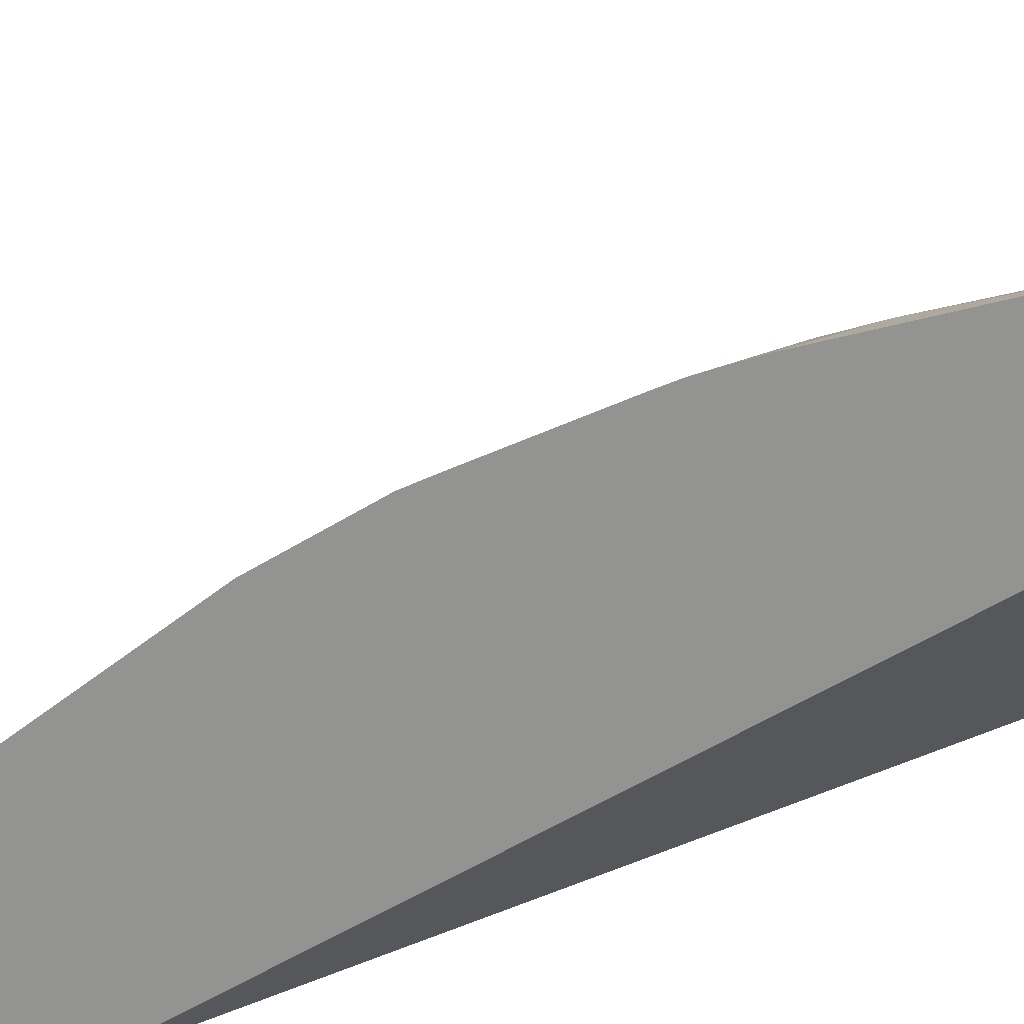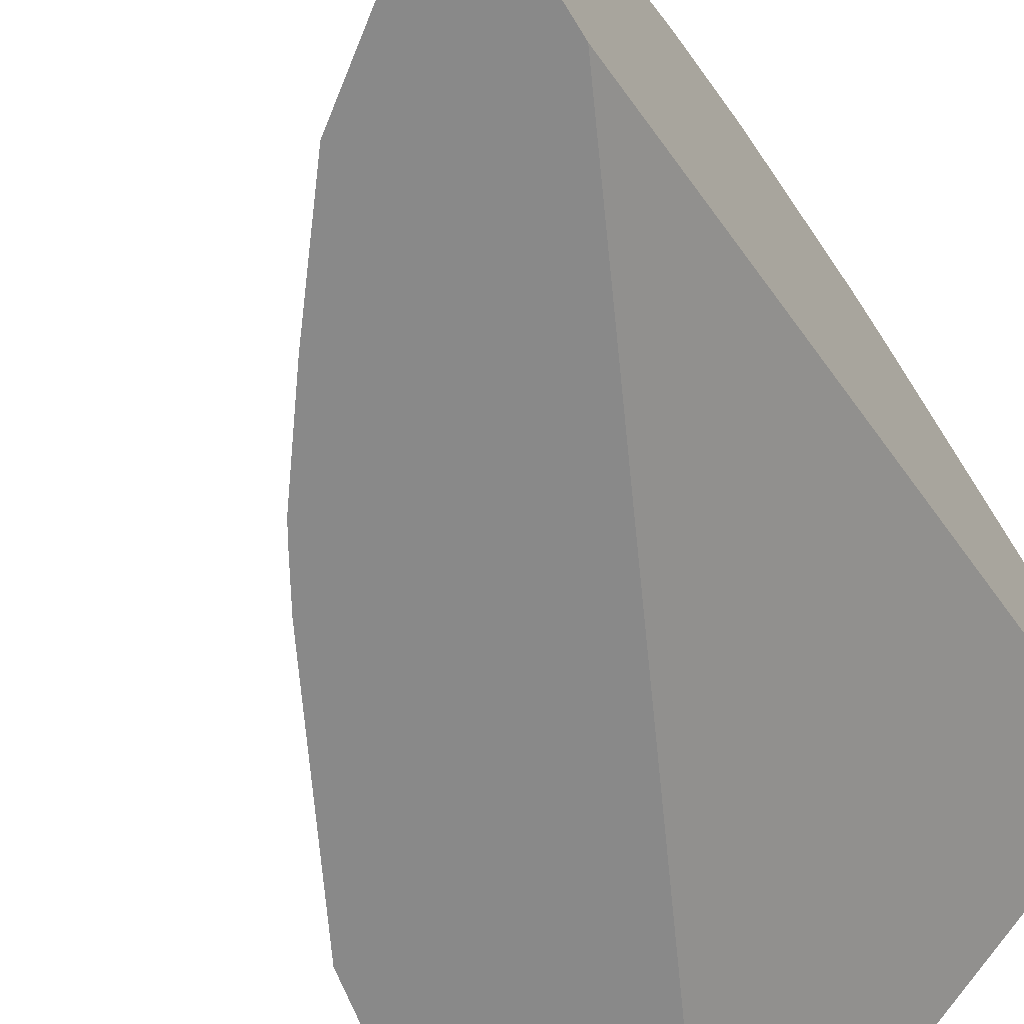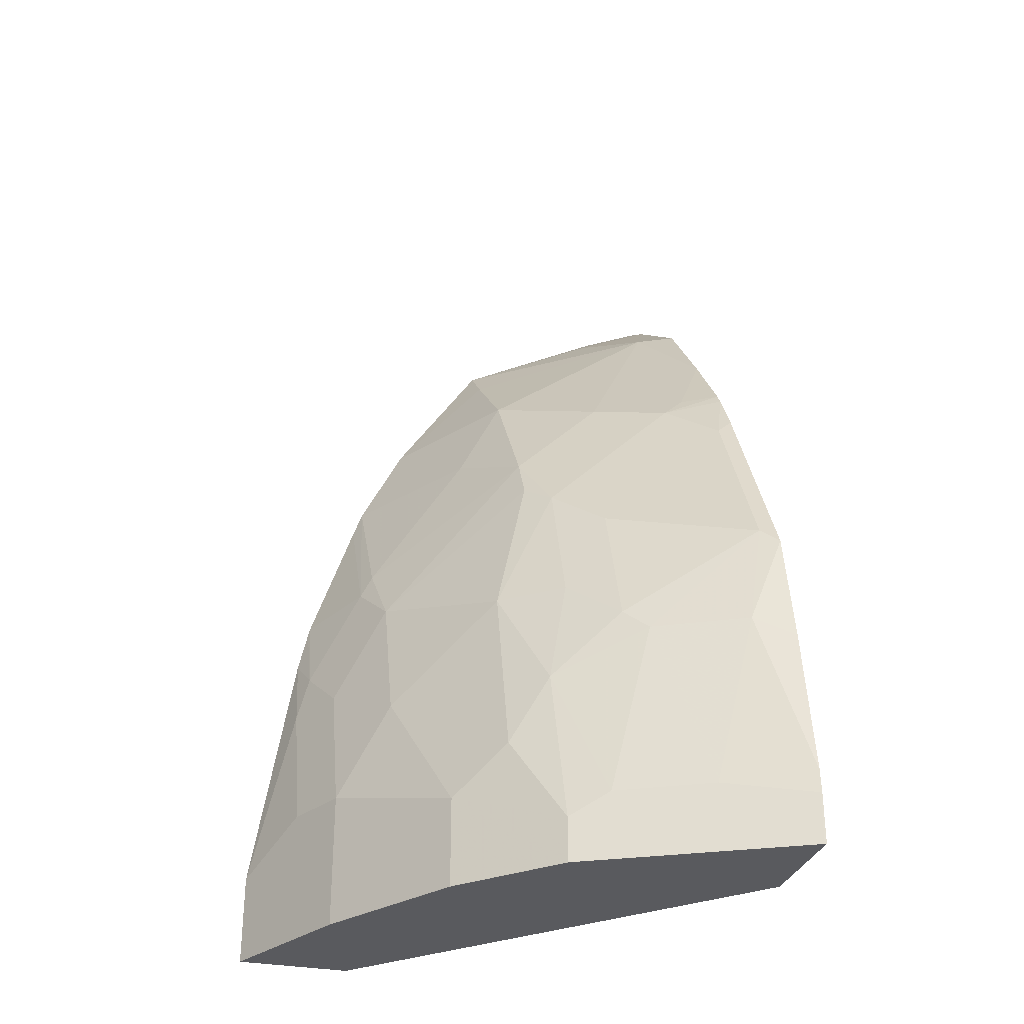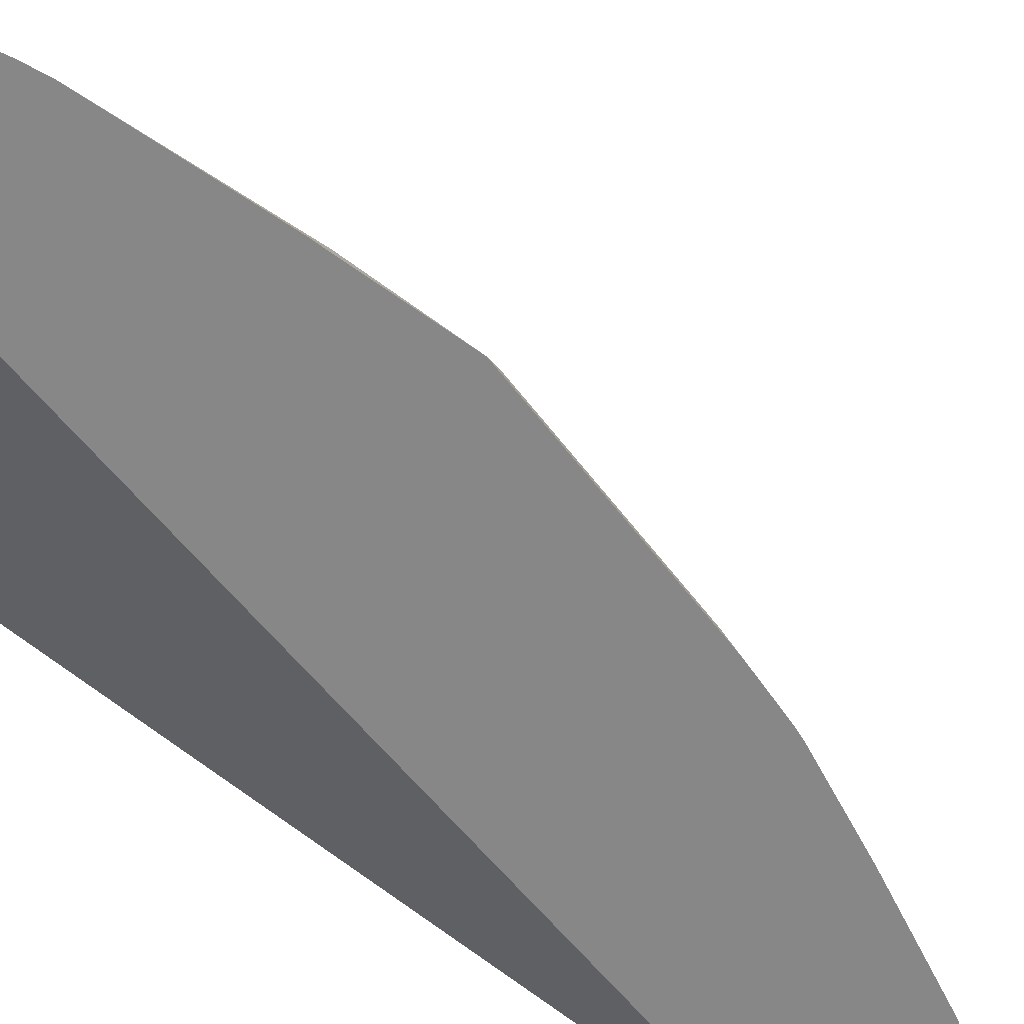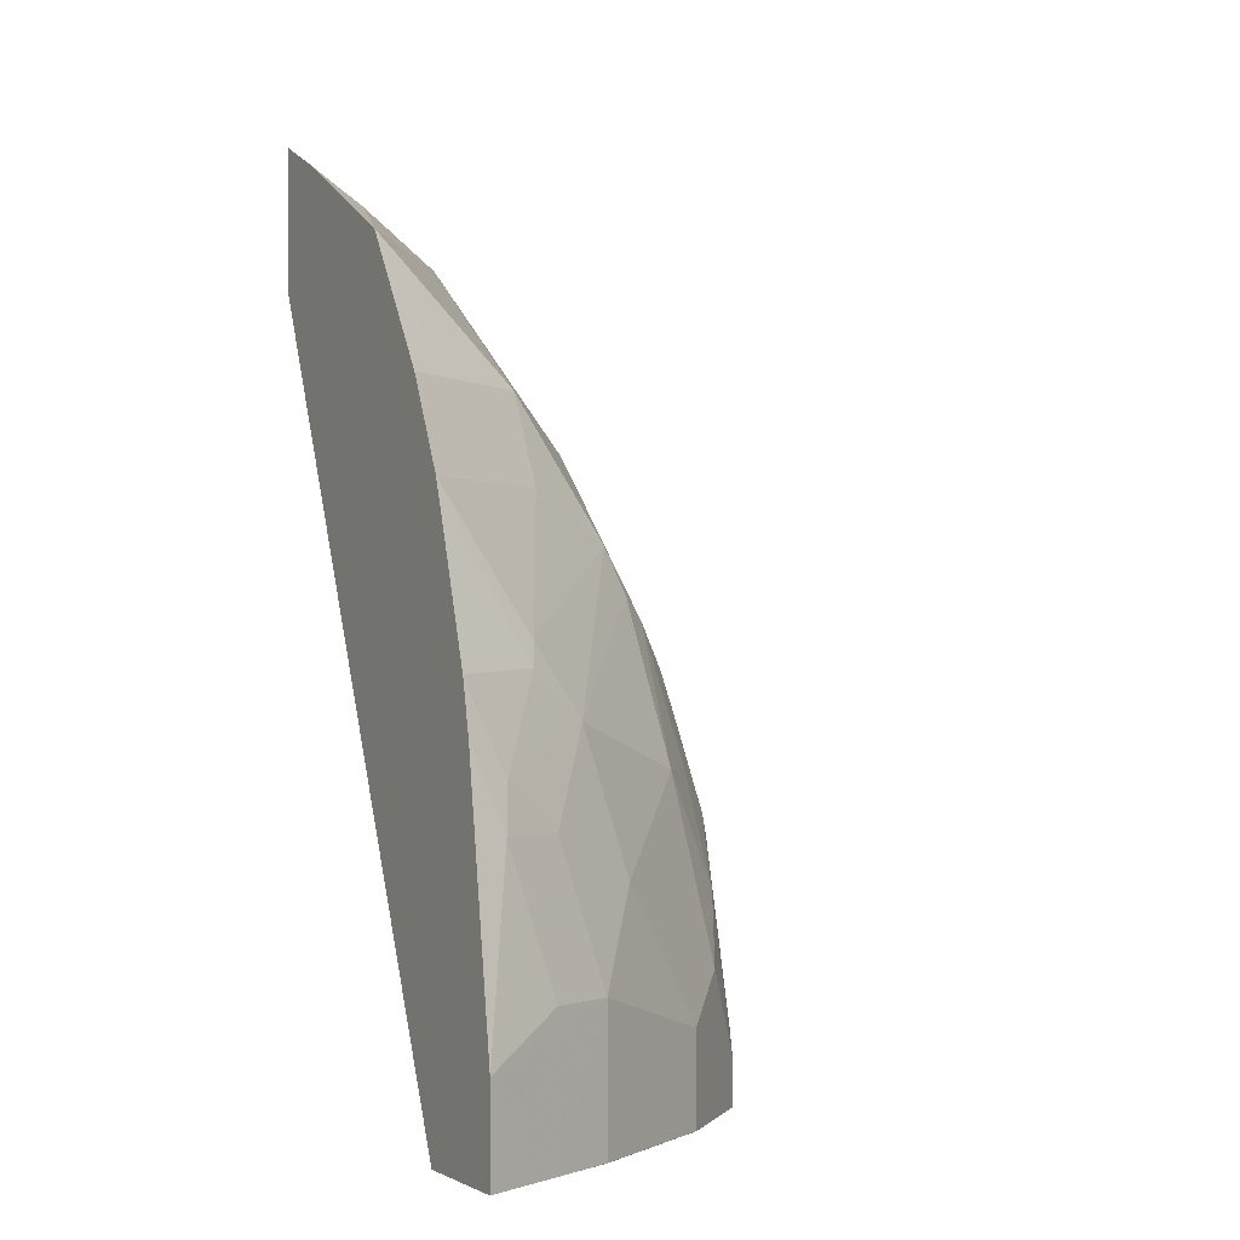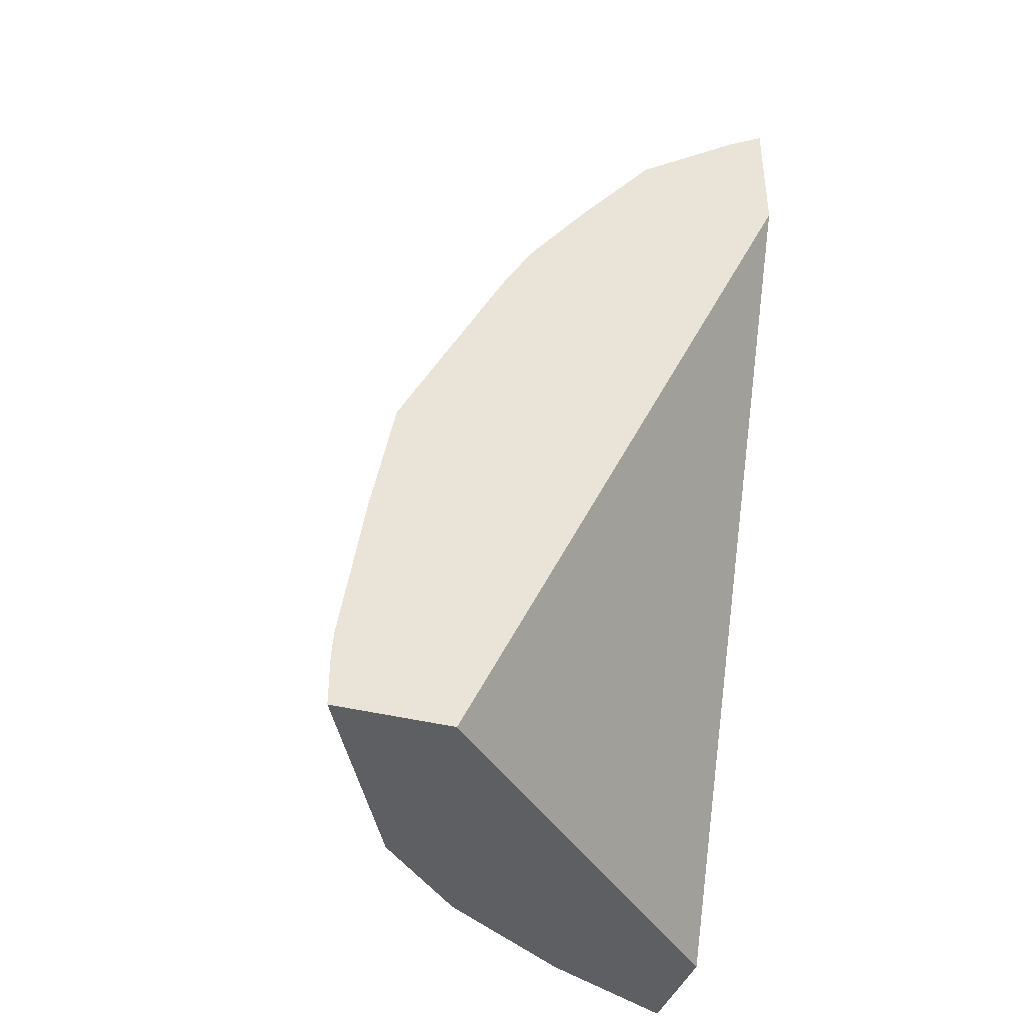
<metadata>
{"format":"obj","ext":"obj","renderer":"f3d","projection":"perspective","resolution":1024,"background":"white","views":[{"elev":23.7,"azim":78.9,"up":"+Y"},{"elev":-63.1,"azim":30.8,"up":"+Y"},{"elev":-31.3,"azim":-105.5,"up":"+Z"},{"elev":-62.5,"azim":-115.9,"up":"+Y"},{"elev":-1.7,"azim":152.2,"up":"+Z"},{"elev":-39.8,"azim":-17.5,"up":"+Z"}]}
</metadata>
<code>
v -0.2994 0.1808 0.4189
v -0.2994 0.2102 0.4052
v -0.3174 0.1808 0.4071
v -0.2994 0.1808 0.356
v -0.3195 0.22 0.3875
v -0.2994 0.2822 0.366
v -0.3614 0.199 0.3666
v -0.3684 0.1808 0.3679
v -0.4647 0.1808 -4.641e-05
v -0.2994 0.3426 -4.641e-05
v -0.3195 0.2828 0.3456
v -0.2994 0.3241 0.3031
v -0.3614 0.2828 0.3037
v -0.4033 0.2409 0.2828
v -0.4059 0.1885 0.3142
v -0.4039 0.1808 0.3219
v -0.5171 0.1808 -4.641e-05
v -0.2994 0.3949 -4.641e-05
v -0.2994 0.345 0.2612
v -0.3614 0.3037 0.2618
v -0.4033 0.2828 0.2409
v -0.4268 0.2095 0.2723
v -0.4242 0.199 0.2828
v -0.4268 0.2514 0.2304
v -0.4268 0.2304 0.2514
v -0.4305 0.1808 0.2855
v -0.5171 0.1808 0.02325
v -0.5167 0.1815 -4.641e-05
v -0.3072 0.391 -4.641e-05
v -0.2994 0.3949 0.04191
v -0.2994 0.3494 0.2485
v -0.3378 0.3509 0.1885
v -0.3404 0.3456 0.199
v -0.3631 0.3421 0.1676
v -0.4137 0.2828 0.2199
v -0.4268 0.2723 0.2095
v -0.434 0.1808 0.28
v -0.4477 0.1885 0.2514
v -0.4477 0.2514 0.1885
v -0.5164 0.1808 0.03416
v -0.4975 0.22 0.03145
v -0.5167 0.1815 0.02095
v -0.5028 0.2094 -4.641e-05
v -0.3352 0.377 -4.641e-05
v -0.3072 0.391 0.04191
v -0.3631 0.3631 0.06287
v -0.3352 0.377 0.06287
v -0.3142 0.377 0.1257
v -0.2994 0.3757 0.1622
v -0.2994 0.3704 0.1857
v -0.3168 0.3718 0.1467
v -0.3422 0.3631 0.1257
v -0.3841 0.3421 0.1047
v -0.405 0.3212 0.1257
v -0.4259 0.3002 0.1467
v -0.4477 0.2723 0.1467
v -0.4458 0.1808 0.2591
v -0.4497 0.1808 0.2514
v -0.4896 0.1885 0.1676
v -0.4687 0.2514 0.1257
v -0.5056 0.1808 0.1047
v -0.4975 0.199 0.1152
v -0.4766 0.2619 0.03145
v -0.4748 0.2654 0.02095
v -0.4748 0.2654 -4.641e-05
v -0.4818 0.2513 -4.641e-05
v -0.4766 0.2409 0.1152
v -0.3491 0.3701 -4.641e-05
v -0.3631 0.3631 3.562e-05
v -0.4259 0.3212 0.04191
v -0.2994 0.3713 0.1821
v -0.4469 0.3002 0.06287
v -0.4556 0.2828 0.09429
v -0.4954 0.1808 0.1599
v -0.4678 0.2793 0.02095
v -0.4678 0.2793 3.562e-05
v -0.4678 0.2792 -4.641e-05
v -0.3631 0.363 -4.641e-05
v -0.4259 0.3212 3.562e-05
v -0.4259 0.3211 -4.641e-05
f 34 55 35
f 35 55 36
f 36 55 56
f 36 56 39
f 37 38 57
f 38 58 57
f 38 59 58
f 40 62 41
f 39 60 59
f 40 61 62
f 41 63 64
f 41 64 65
f 41 66 43
f 41 65 66
f 34 54 55
f 39 56 60
f 34 53 54
f 24 59 38
f 34 52 46
f 41 62 67
f 24 39 59
f 27 40 41
f 27 41 42
f 28 42 41
f 28 41 43
f 29 44 45
f 34 46 53
f 30 45 46
f 30 47 48
f 30 48 49
f 31 50 32
f 32 34 33
f 32 50 51
f 32 51 34
f 34 51 52
f 30 46 47
f 41 67 63
f 70 76 75
f 44 69 46
f 61 74 62
f 63 75 64
f 63 67 73
f 63 73 75
f 64 75 76
f 64 76 65
f 65 76 77
f 60 73 67
f 68 78 69
f 69 80 79
f 70 79 76
f 24 36 39
f 70 75 72
f 72 75 73
f 76 79 80
f 76 80 77
f 69 78 80
f 59 62 74
f 59 67 62
f 59 60 67
f 44 46 45
f 46 69 79
f 46 79 70
f 46 70 53
f 46 52 48
f 46 48 47
f 48 52 51
f 48 51 49
f 49 51 71
f 50 71 51
f 53 70 54
f 54 70 72
f 54 72 55
f 55 72 73
f 55 73 56
f 56 73 60
f 58 59 74
f 44 68 69
f 24 38 25
f 21 36 24
f 22 25 38
f 1 50 31
f 1 31 19
f 1 19 12
f 1 12 6
f 1 6 2
f 2 5 3
f 2 6 5
f 3 5 7
f 3 7 8
f 4 9 10
f 5 6 7
f 6 11 7
f 6 12 11
f 7 11 13
f 7 13 14
f 1 71 50
f 1 49 71
f 1 30 49
f 1 18 30
f 1 2 3
f 1 3 8
f 1 8 16
f 1 16 26
f 1 26 37
f 1 37 57
f 22 38 37
f 7 14 15
f 1 58 74
f 1 61 40
f 1 40 27
f 1 27 17
f 1 17 9
f 1 9 4
f 1 4 10
f 1 10 18
f 1 74 61
f 7 15 16
f 1 57 58
f 9 17 28
f 14 25 22
f 15 23 16
f 16 23 26
f 17 27 42
f 17 42 28
f 18 29 45
f 18 45 30
f 14 24 25
f 19 31 32
f 19 33 20
f 20 33 21
f 21 33 34
f 21 35 36
f 22 37 26
f 22 26 23
f 7 16 8
f 19 32 33
f 14 21 24
f 21 34 35
f 14 22 23
f 9 28 43
f 14 23 15
f 9 43 66
f 9 65 77
f 9 77 80
f 9 80 78
f 9 78 68
f 9 68 44
f 9 66 65
f 9 29 18
f 9 18 10
f 11 12 13
f 13 21 14
f 12 19 13
f 13 19 20
f 9 44 29
f 13 20 21

</code>
